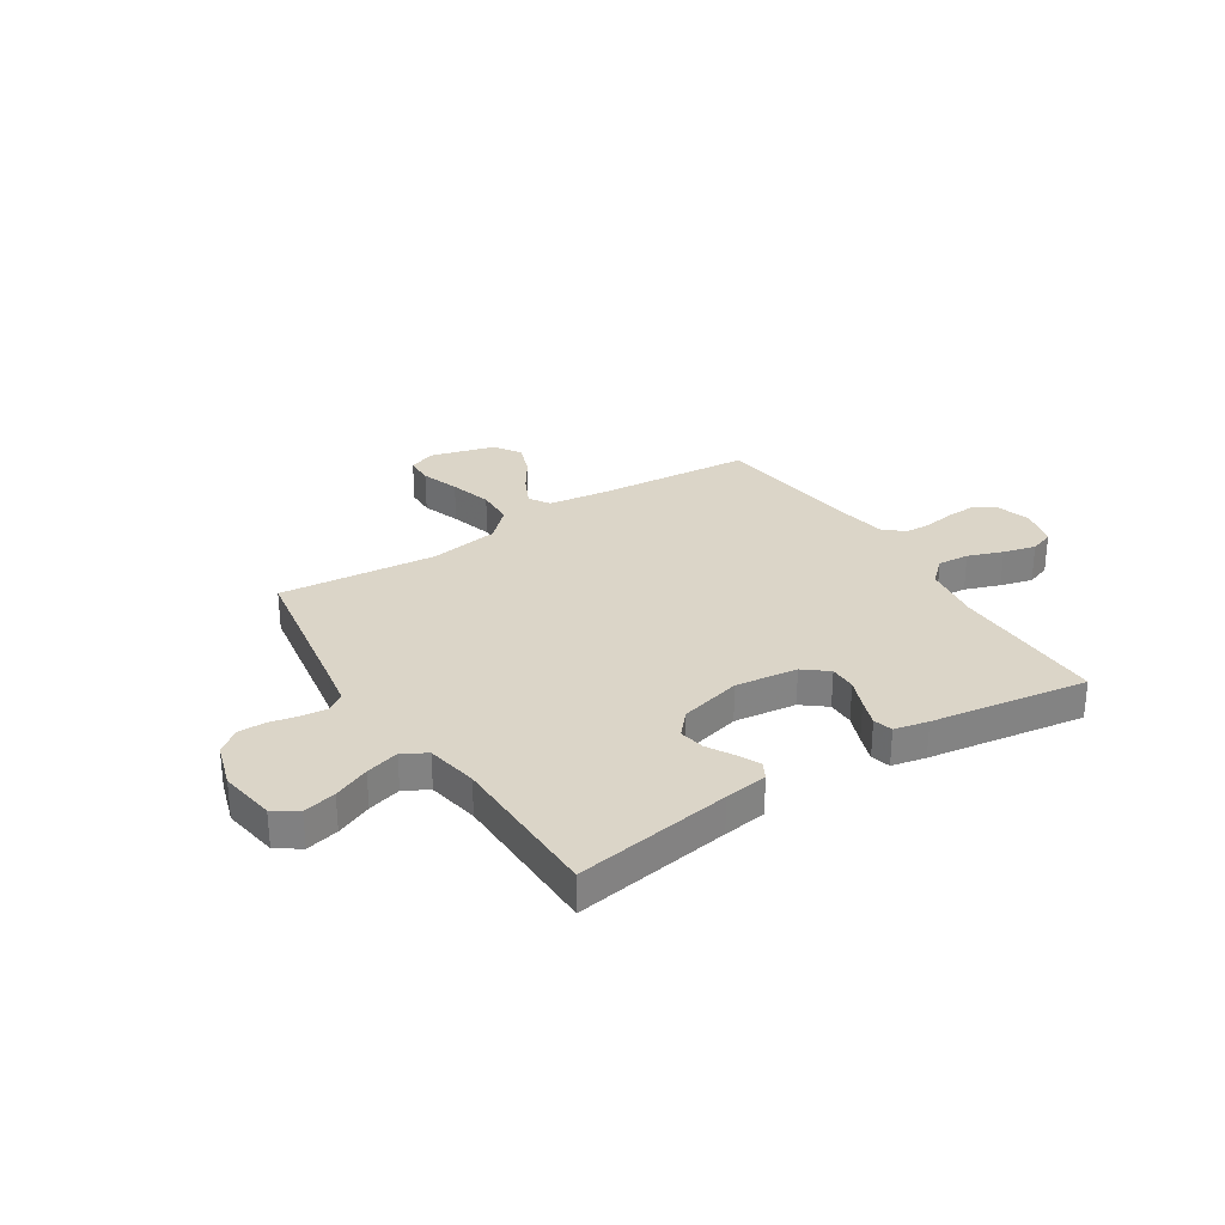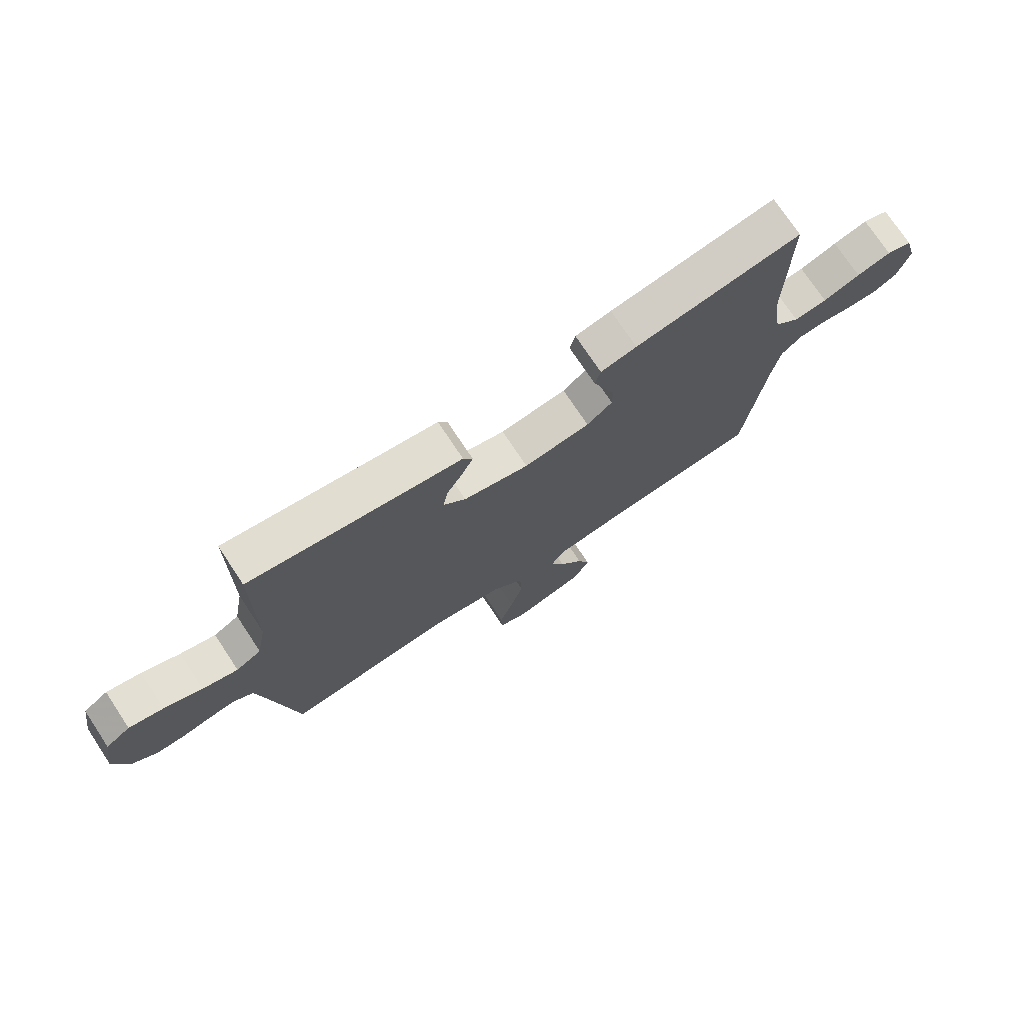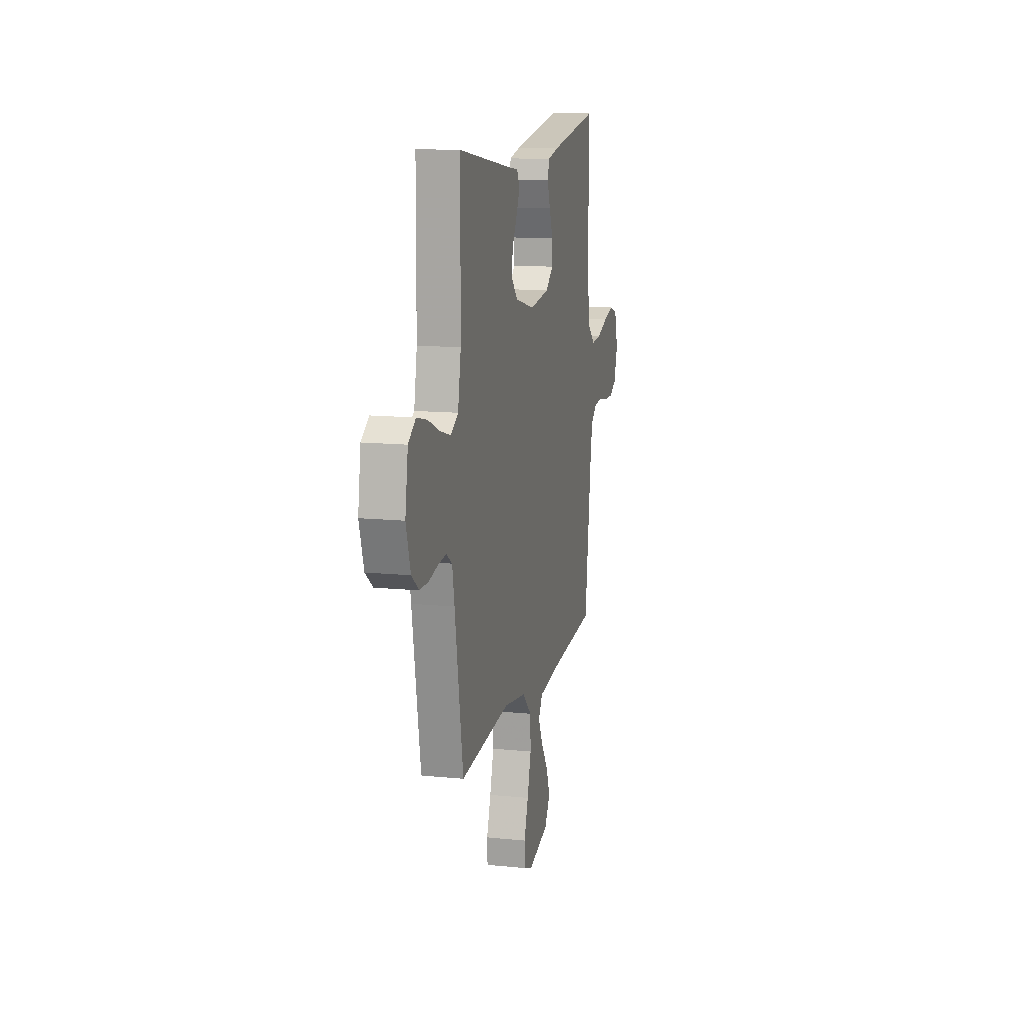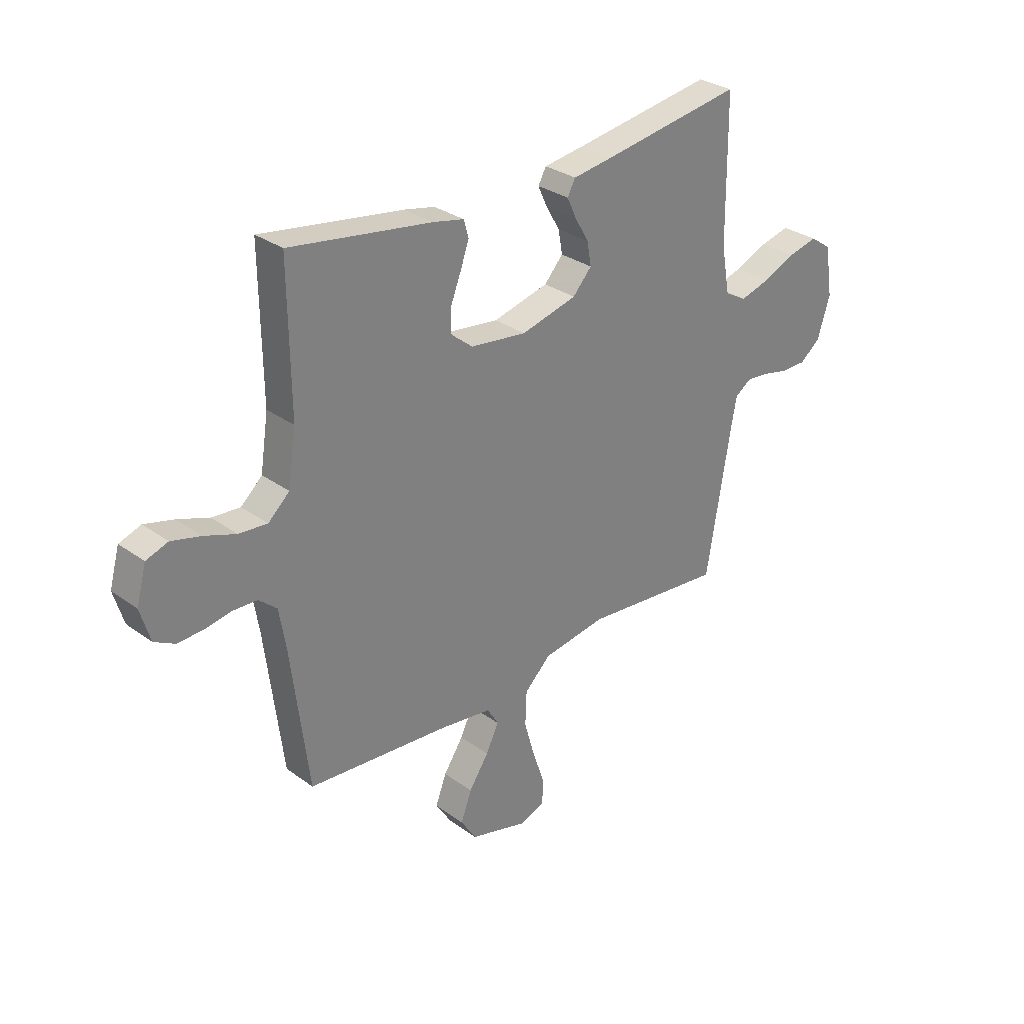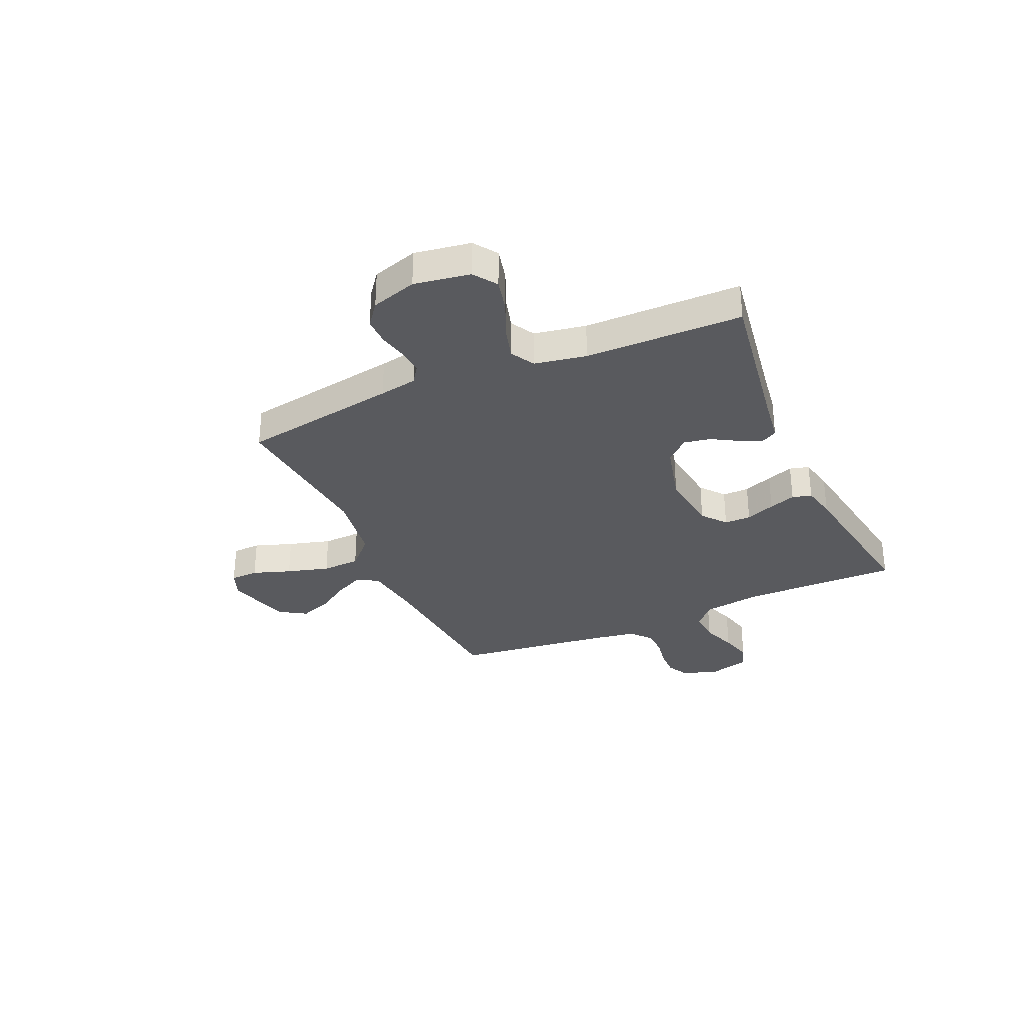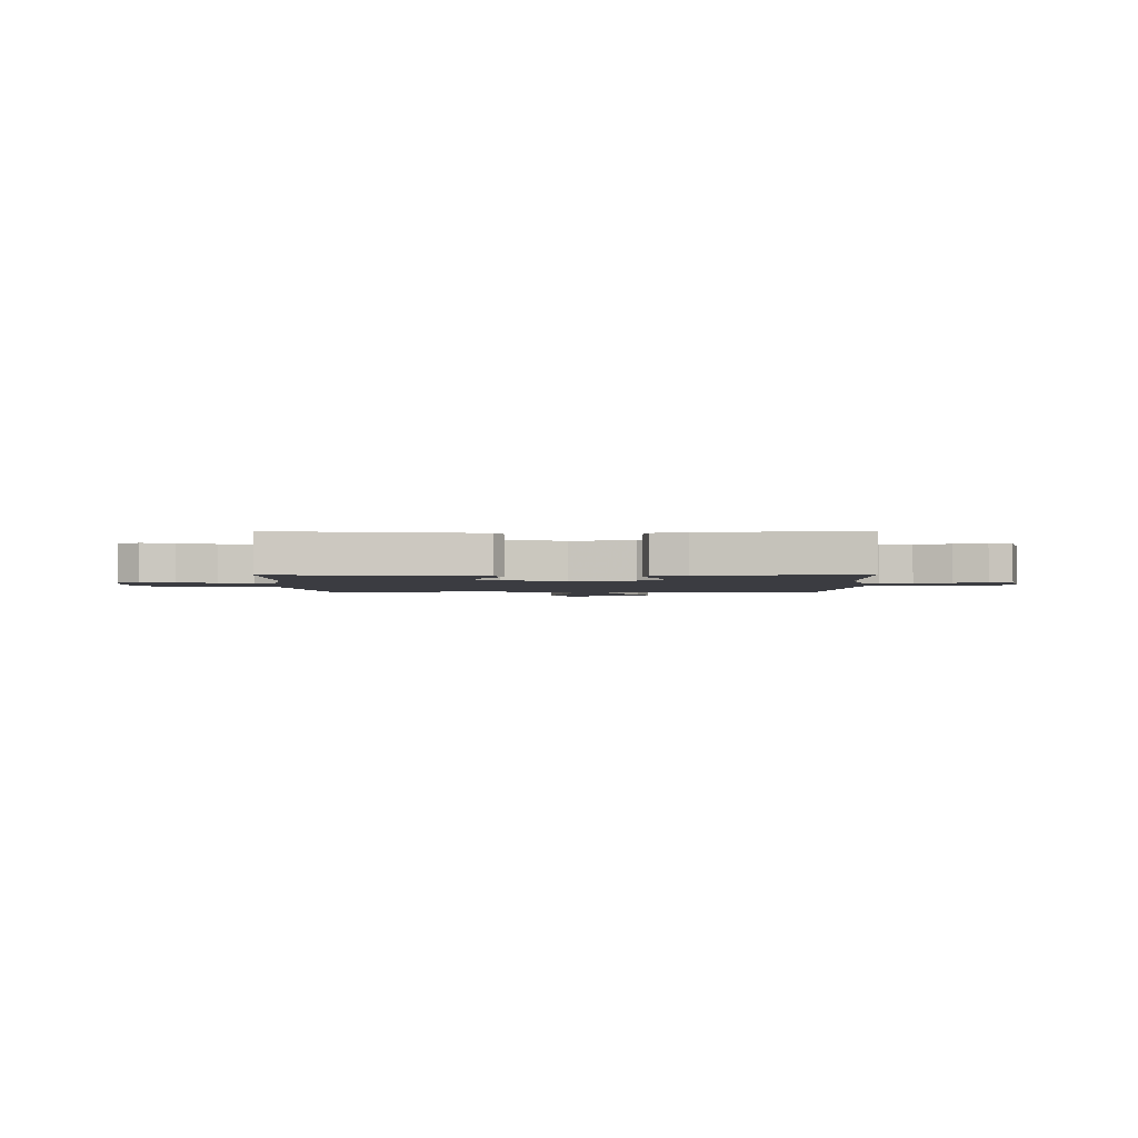
<metadata>
{"format":"obj","ext":"obj","renderer":"f3d","projection":"perspective","resolution":1024,"background":"white","views":[{"elev":29.6,"azim":-32.7,"up":"+Y"},{"elev":74.1,"azim":-33.5,"up":"+Z"},{"elev":13.0,"azim":-76.9,"up":"+Z"},{"elev":30.2,"azim":136.4,"up":"+Z"},{"elev":-31.6,"azim":-66.0,"up":"+Y"},{"elev":-2.2,"azim":1.0,"up":"+Y"}]}
</metadata>
<code>
v 0.5 0.07 -0.5
v 0.2 0.07 -0.525
v 0.089 0.07 -0.54
v 0.065 0.07 -0.58
v 0.092 0.07 -0.636
v 0.134 0.07 -0.699
v 0.157 0.07 -0.761
v 0.124 0.07 -0.813
v 0 0.07 -0.847
v -0.052 0.07 -0.827
v -0.054 0.07 -0.773
v -0.029 0.07 -0.7
v -0.006 0.07 -0.619
v -0.009 0.07 -0.546
v -0.065 0.07 -0.492
v -0.2 0.07 -0.471
v -0.5 0.07 -0.5
v -0.55 0.07 -0.2
v -0.563 0.07 -0.128
v -0.598 0.07 -0.104
v -0.647 0.07 -0.109
v -0.701 0.07 -0.121
v -0.754 0.07 -0.121
v -0.798 0.07 -0.087
v -0.825 0.07 0
v -0.808 0.07 0.107
v -0.763 0.07 0.138
v -0.7 0.07 0.123
v -0.631 0.07 0.093
v -0.567 0.07 0.075
v -0.521 0.07 0.101
v -0.503 0.07 0.2
v -0.5 0.07 0.5
v -0.2 0.07 0.453
v -0.117 0.07 0.441
v -0.1 0.07 0.41
v -0.12 0.07 0.367
v -0.149 0.07 0.317
v -0.158 0.07 0.267
v -0.118 0.07 0.223
v 0 0.07 0.193
v 0.119 0.07 0.208
v 0.165 0.07 0.245
v 0.165 0.07 0.296
v 0.143 0.07 0.352
v 0.125 0.07 0.403
v 0.135 0.07 0.44
v 0.2 0.07 0.454
v 0.5 0.07 0.5
v 0.497 0.07 0.2
v 0.514 0.07 0.088
v 0.559 0.07 0.047
v 0.619 0.07 0.052
v 0.686 0.07 0.076
v 0.748 0.07 0.092
v 0.794 0.07 0.076
v 0.815 0.07 0
v 0.794 0.07 -0.07
v 0.751 0.07 -0.093
v 0.697 0.07 -0.091
v 0.64 0.07 -0.081
v 0.589 0.07 -0.083
v 0.551 0.07 -0.116
v 0.537 0.07 -0.2
v 0.5 0 -0.5
v 0.2 0 -0.525
v 0.089 0 -0.54
v 0.065 0 -0.58
v 0.092 0 -0.636
v 0.134 0 -0.699
v 0.157 0 -0.761
v 0.124 0 -0.813
v 0 0 -0.847
v -0.052 0 -0.827
v -0.054 0 -0.773
v -0.029 0 -0.7
v -0.006 0 -0.619
v -0.009 0 -0.546
v -0.065 0 -0.492
v -0.2 0 -0.471
v -0.5 0 -0.5
v -0.55 0 -0.2
v -0.563 0 -0.128
v -0.598 0 -0.104
v -0.647 0 -0.109
v -0.701 0 -0.121
v -0.754 0 -0.121
v -0.798 0 -0.087
v -0.825 0 0
v -0.808 0 0.107
v -0.763 0 0.138
v -0.7 0 0.123
v -0.631 0 0.093
v -0.567 0 0.075
v -0.521 0 0.101
v -0.503 0 0.2
v -0.5 0 0.5
v -0.2 0 0.453
v -0.117 0 0.441
v -0.1 0 0.41
v -0.12 0 0.367
v -0.149 0 0.317
v -0.158 0 0.267
v -0.118 0 0.223
v 0 0 0.193
v 0.119 0 0.208
v 0.165 0 0.245
v 0.165 0 0.296
v 0.143 0 0.352
v 0.125 0 0.403
v 0.135 0 0.44
v 0.2 0 0.454
v 0.5 0 0.5
v 0.497 0 0.2
v 0.514 0 0.088
v 0.559 0 0.047
v 0.619 0 0.052
v 0.686 0 0.076
v 0.748 0 0.092
v 0.794 0 0.076
v 0.815 0 0
v 0.794 0 -0.07
v 0.751 0 -0.093
v 0.697 0 -0.091
v 0.64 0 -0.081
v 0.589 0 -0.083
v 0.551 0 -0.116
v 0.537 0 -0.2
f 59 60 61
f 58 59 61
f 57 58 61
f 56 57 61
f 55 56 61
f 54 55 61
f 53 54 61
f 52 53 61 62
f 51 52 62 63
f 48 49 50
f 47 48 50
f 46 47 50
f 45 46 50
f 44 45 50
f 43 44 50 51
f 51 63 64
f 43 51 64
f 42 43 64
f 36 37 38
f 35 36 38
f 34 35 38
f 34 38 39
f 33 34 39
f 32 33 39
f 31 32 39 40
f 27 28 29
f 26 27 29
f 25 26 29
f 24 25 29
f 23 24 29
f 22 23 29
f 21 22 29
f 20 21 29 30
f 31 40 41
f 30 31 41
f 20 30 41
f 19 20 41
f 10 11 12
f 9 10 12
f 8 9 12
f 7 8 12
f 6 7 12
f 5 6 12
f 4 5 12 13
f 3 4 13 14
f 64 1 2
f 42 64 2
f 41 42 2
f 19 41 2
f 18 19 2
f 2 3 14 15
f 2 15 16
f 18 2 16
f 16 17 18
f 125 124 123
f 125 123 122
f 125 122 121
f 125 121 120
f 125 120 119
f 125 119 118
f 125 118 117
f 126 125 117 116
f 127 126 116 115
f 114 113 112
f 114 112 111
f 114 111 110
f 114 110 109
f 114 109 108
f 115 114 108 107
f 128 127 115
f 128 115 107
f 128 107 106
f 102 101 100
f 102 100 99
f 102 99 98
f 103 102 98
f 103 98 97
f 103 97 96
f 104 103 96 95
f 93 92 91
f 93 91 90
f 93 90 89
f 93 89 88
f 93 88 87
f 93 87 86
f 93 86 85
f 94 93 85 84
f 105 104 95
f 105 95 94
f 105 94 84
f 105 84 83
f 76 75 74
f 76 74 73
f 76 73 72
f 76 72 71
f 76 71 70
f 76 70 69
f 77 76 69 68
f 78 77 68 67
f 66 65 128
f 66 128 106
f 66 106 105
f 66 105 83
f 66 83 82
f 79 78 67 66
f 80 79 66
f 80 66 82
f 82 81 80
f 1 65 66 2
f 2 66 67 3
f 3 67 68 4
f 4 68 69 5
f 5 69 70 6
f 6 70 71 7
f 7 71 72 8
f 8 72 73 9
f 9 73 74 10
f 10 74 75 11
f 11 75 76 12
f 12 76 77 13
f 13 77 78 14
f 14 78 79 15
f 15 79 80 16
f 16 80 81 17
f 17 81 82 18
f 18 82 83 19
f 19 83 84 20
f 20 84 85 21
f 21 85 86 22
f 22 86 87 23
f 23 87 88 24
f 24 88 89 25
f 25 89 90 26
f 26 90 91 27
f 27 91 92 28
f 28 92 93 29
f 29 93 94 30
f 30 94 95 31
f 31 95 96 32
f 32 96 97 33
f 33 97 98 34
f 34 98 99 35
f 35 99 100 36
f 36 100 101 37
f 37 101 102 38
f 38 102 103 39
f 39 103 104 40
f 40 104 105 41
f 41 105 106 42
f 42 106 107 43
f 43 107 108 44
f 44 108 109 45
f 45 109 110 46
f 46 110 111 47
f 47 111 112 48
f 48 112 113 49
f 49 113 114 50
f 50 114 115 51
f 51 115 116 52
f 52 116 117 53
f 53 117 118 54
f 54 118 119 55
f 55 119 120 56
f 56 120 121 57
f 57 121 122 58
f 58 122 123 59
f 59 123 124 60
f 60 124 125 61
f 61 125 126 62
f 62 126 127 63
f 63 127 128 64
f 64 128 65 1

</code>
